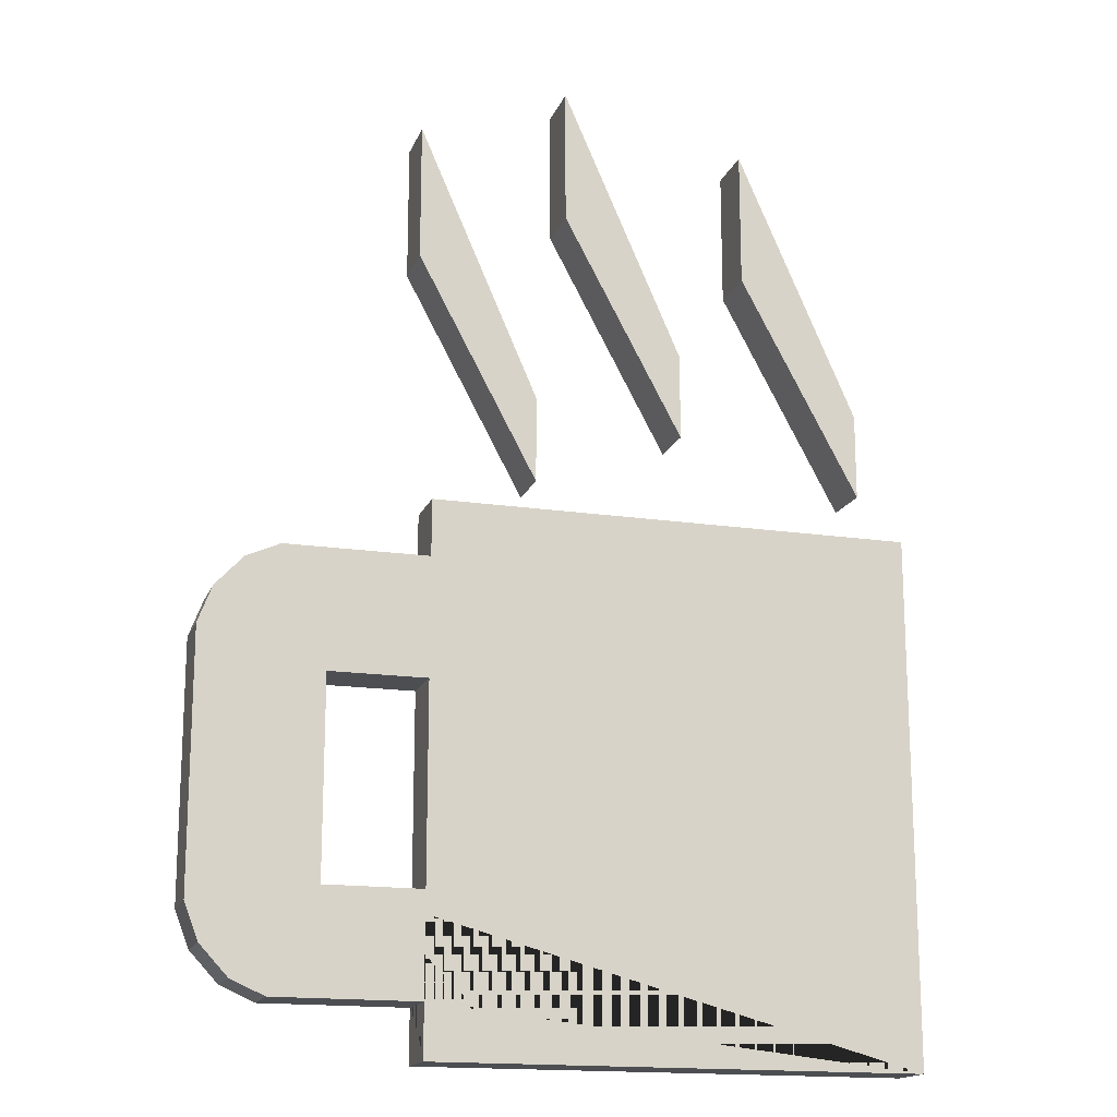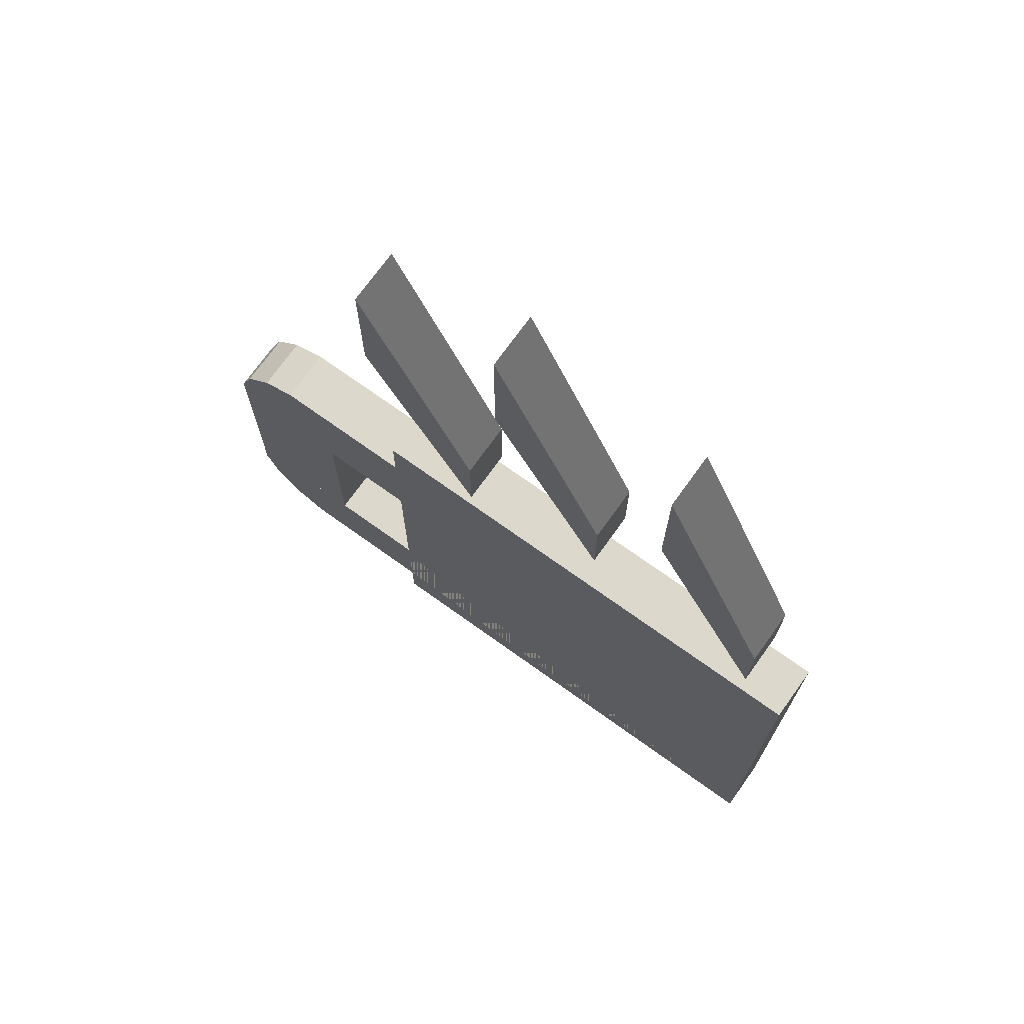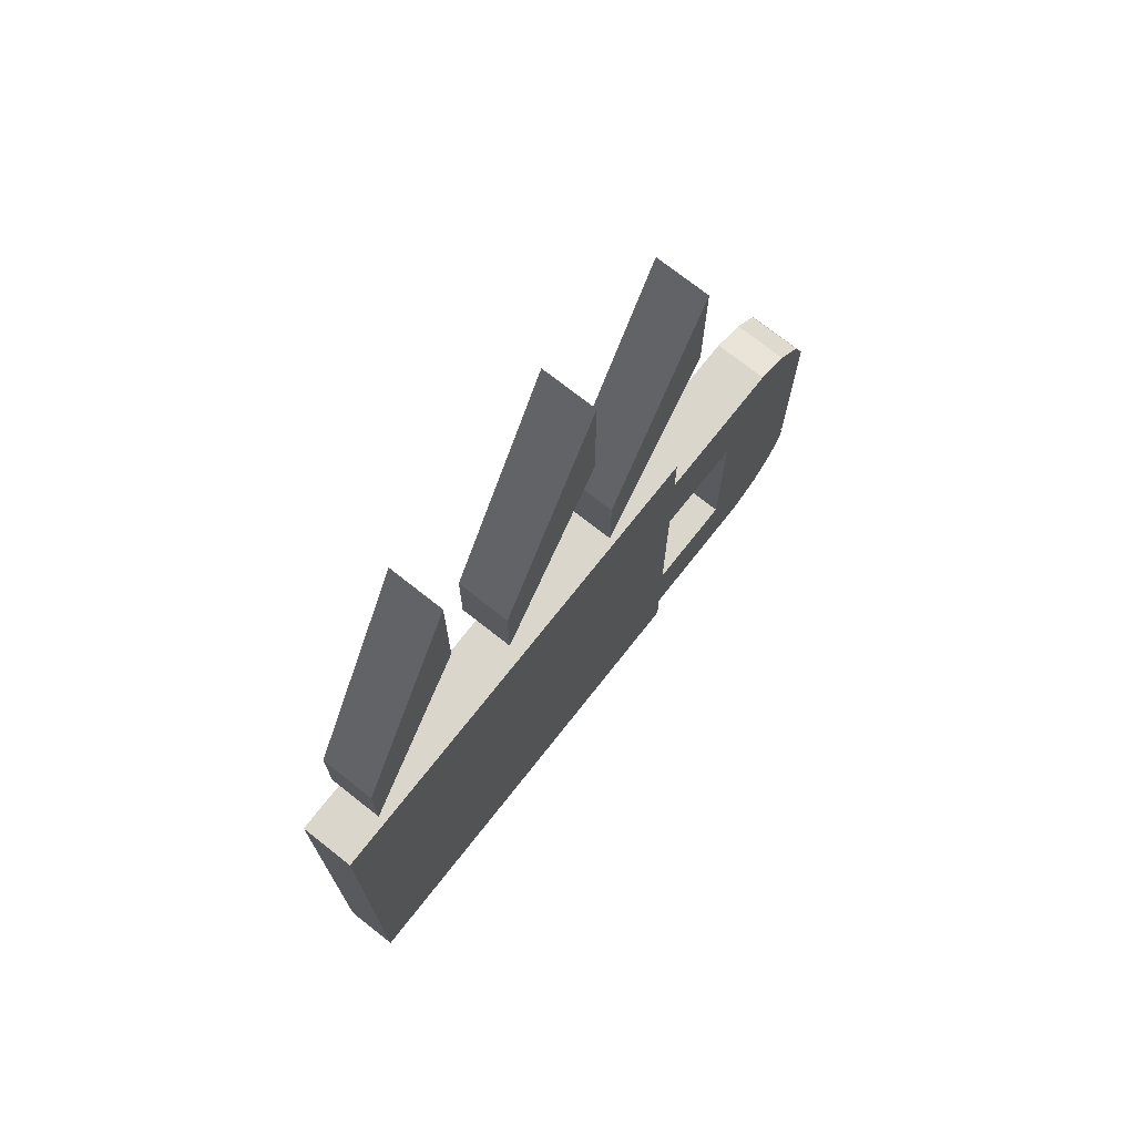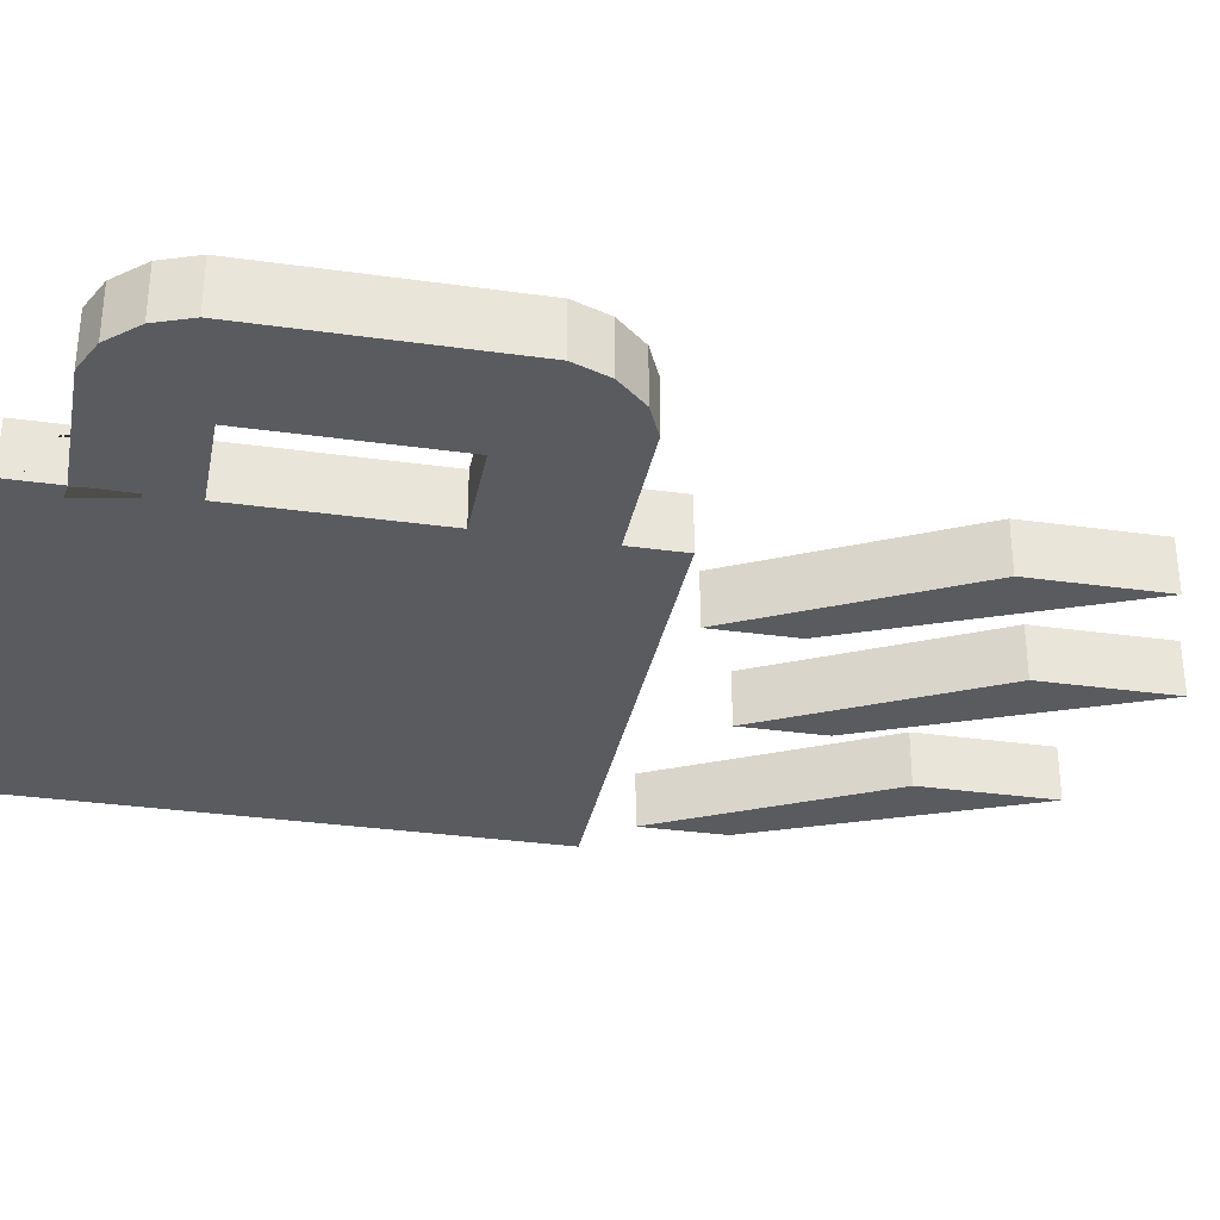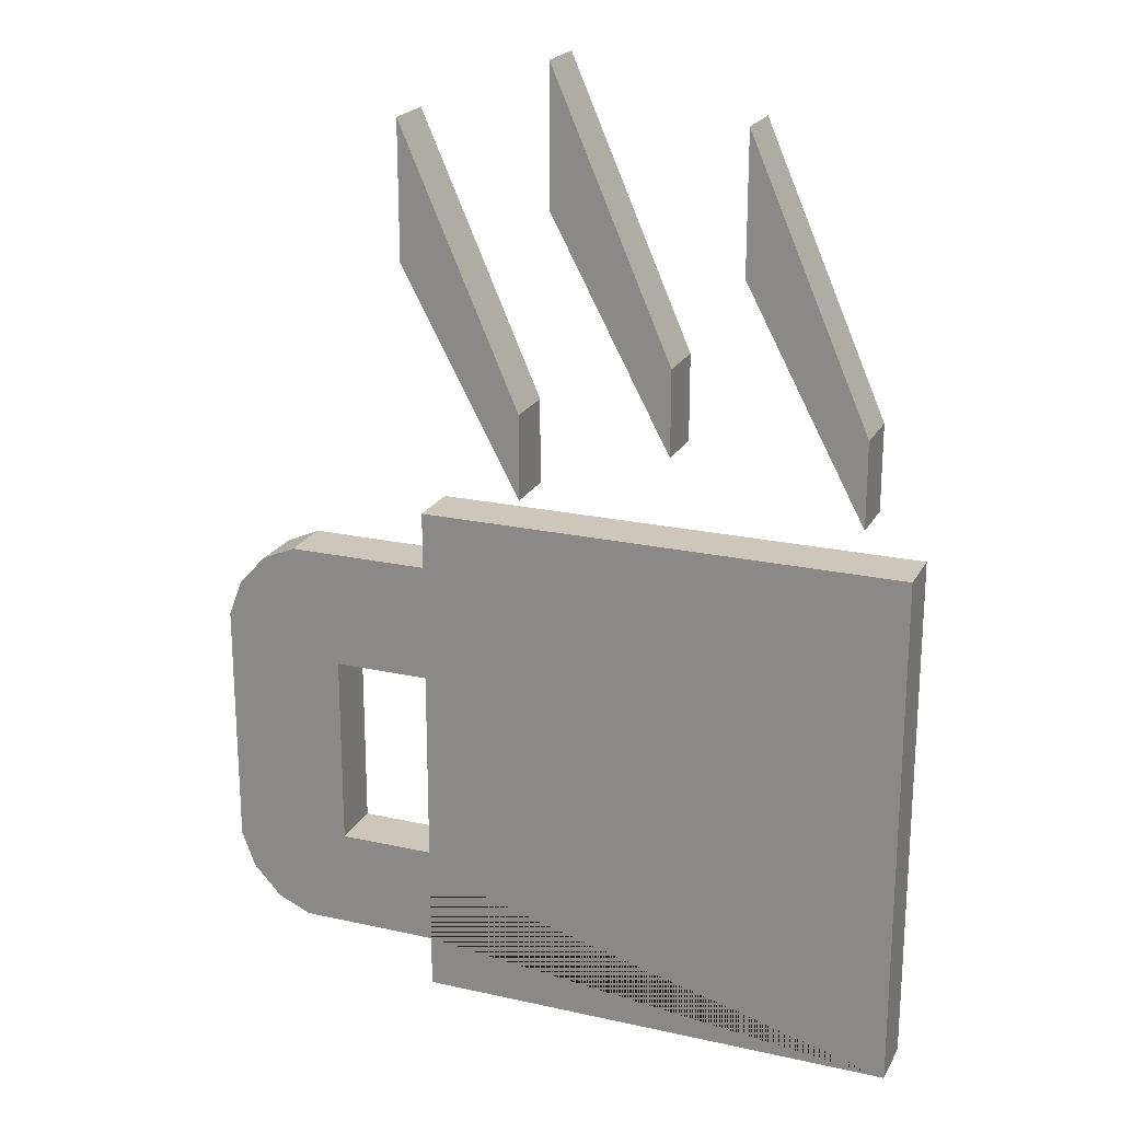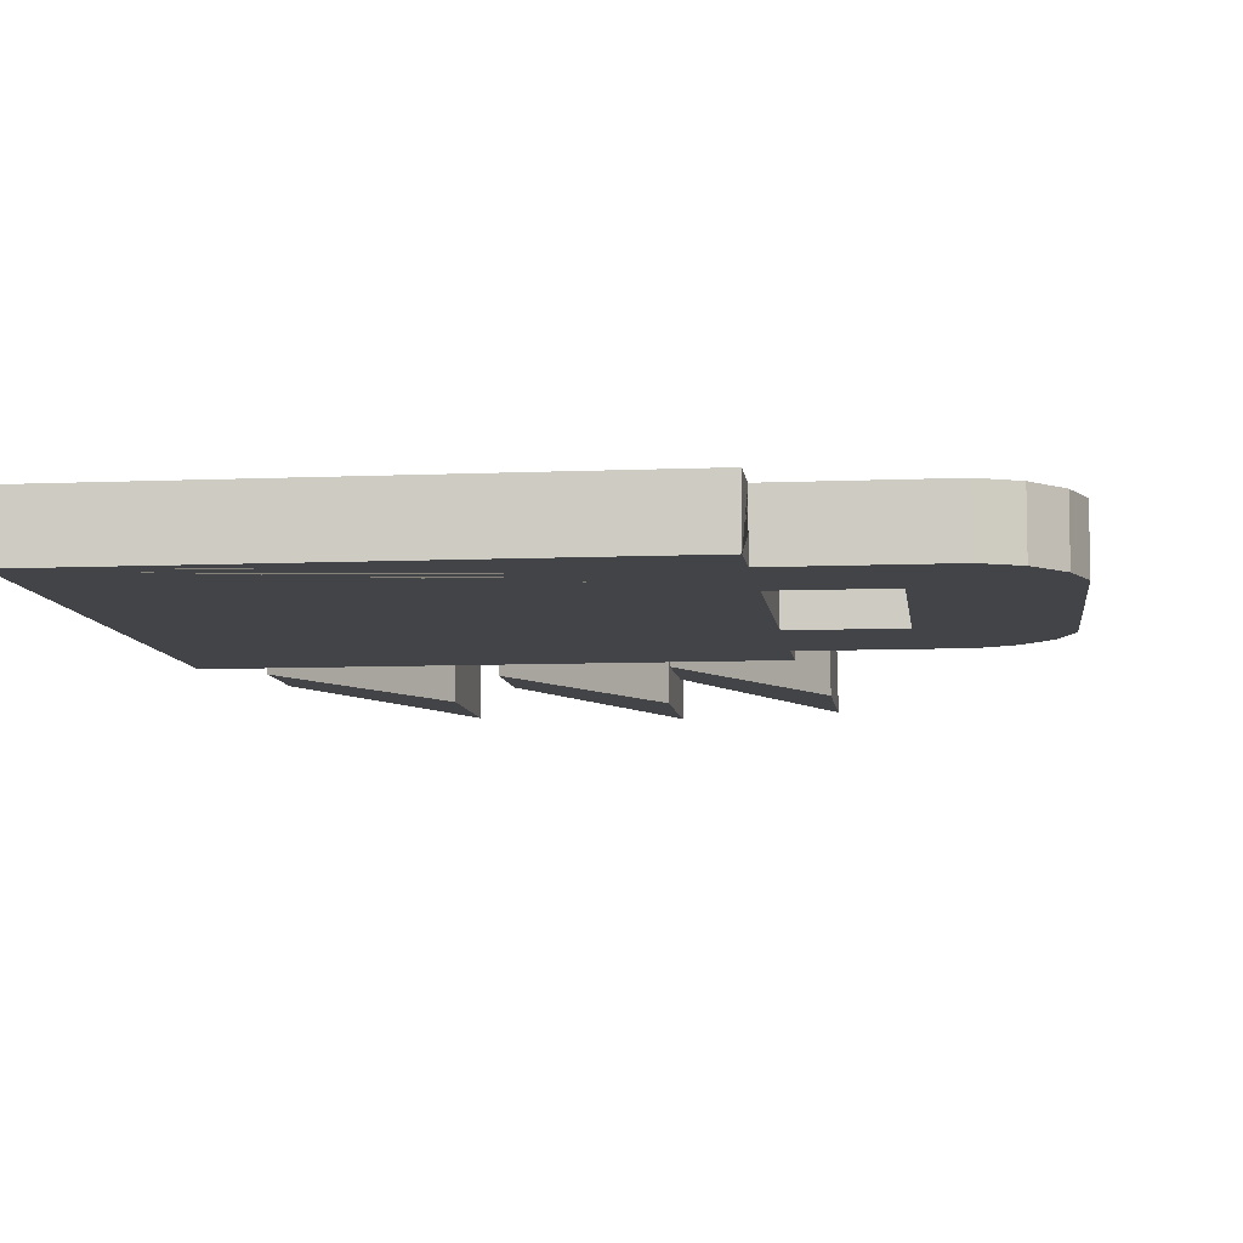
<metadata>
{"format":"obj","ext":"obj","renderer":"f3d","projection":"perspective","resolution":1024,"background":"white","views":[{"elev":-16.6,"azim":163.1,"up":"+Y"},{"elev":72.7,"azim":-144.4,"up":"+Y"},{"elev":73.6,"azim":-51.7,"up":"+Y"},{"elev":-32.5,"azim":79.0,"up":"+Z"},{"elev":21.5,"azim":-158.5,"up":"+Y"},{"elev":-8.0,"azim":6.9,"up":"+Z"}]}
</metadata>
<code>
o Cube
v 0.9262 1 -0.1043
v 0.9262 -1 -0.1043
v 0.9262 1 0.1043
v 0.9262 -1 0.1043
v -0.9262 1 -0.1043
v -0.9262 -1 -0.1043
v -0.9262 1 0.1043
v -0.9262 -1 0.1043
v 0.9262 -0.7996 -0.1043
v 0.9262 -0.7996 0.1043
v 0.9262 -0.4151 0.1043
v 0.9262 -0.4151 -0.1043
v 0.9262 -0.5 -0.1043
v 0.9262 -0.5 0.1043
v 0.9262 -1 0
v 0.9262 -0.7996 0.05217
v 0.9262 -0.7996 -0.05217
v 0.9262 0.3332 0.1043
v 0.9262 0.7841 -0.1043
v 0.9262 0.3332 -0.1043
v 0.9262 0.7841 0.1043
v 1.295 -0.4151 -0.1043
v 1.295 -0.7996 -0.1043
v 1.295 -0.4151 0.1043
v 1.295 -0.7996 0.1043
v 1.295 -0.7996 0.05217
v 1.295 -0.7996 -0.05217
v 1.295 0.7841 0.1043
v 1.295 0.3332 0.1043
v 1.295 0.7841 -0.1043
v 1.295 0.3332 -0.1043
v 1.758 -0.4151 -0.1043
v 1.758 -0.4151 0.1043
v 1.758 0.3332 0.1043
v 1.758 0.3332 -0.1043
v 1.295 -0.4159 -0.1043
v 1.295 -0.4159 0.1043
v 1.758 -0.4159 -0.1043
v 1.758 -0.4159 0.1043
v 1.758 -0.4885 -0.1043
v 1.705 -0.6277 -0.1043
v 1.599 -0.742 -0.1043
v 1.47 -0.7996 -0.1043
v 1.47 -0.7996 0.1043
v 1.599 -0.742 0.1043
v 1.705 -0.6277 0.1043
v 1.758 -0.4885 0.1043
v 1.47 -0.7996 0.05217
v 1.599 -0.742 0.05217
v 1.758 -0.4885 0.05217
v 1.705 -0.6277 0.05217
v 1.47 -0.7996 -0.05217
v 1.599 -0.742 -0.05217
v 1.758 -0.4885 -0.05217
v 1.705 -0.6277 -0.05217
v 1.758 0.4729 0.1043
v 1.705 0.6122 0.1043
v 1.599 0.7265 0.1043
v 1.47 0.7841 0.1043
v 1.47 0.7841 -0.1043
v 1.599 0.7265 -0.1043
v 1.705 0.6122 -0.1043
v 1.758 0.4729 -0.1043
f 1 5 7 3
f 4 14 10 11 18 21 3 7 8
f 8 7 5 6
f 6 2 15 4 8
f 19 1 3 21
f 6 5 1 19 20 12 9 13 2
f 2 13 9 17 16 10 14 4 15
f 18 20 31 29
f 12 20 18 11
f 21 18 29 28
f 34 29 37 39
f 24 25 44 45 46 47 33
f 20 19 30 31
f 16 17 27 26
f 19 21 28 30
f 9 12 22 23
f 12 11 24 22
f 17 9 23 27
f 11 10 25 24
f 10 16 26 25
f 51 46 45 49
f 31 30 60 61 62 63 35
f 28 29 34 56 57 58 59
f 61 58 57 62
f 30 28 59 60
f 27 23 43 52
f 22 24 33 32
f 55 51 49 53
f 37 36 38 39
f 31 35 38 36
f 29 31 36 37
f 35 34 39 38
f 25 26 48 44
f 26 27 52 48
f 40 32 33 47 50 54
f 35 63 56 34
f 41 55 53 42
f 50 47 46 51
f 44 48 49 45
f 54 50 51 55
f 48 52 53 49
f 40 54 55 41
f 52 43 42 53
f 60 59 58 61
f 56 63 62 57
f 23 22 32 40 41 42 43
o Cube.001
v -0.7493 1.165 0.1027
v -0.7493 1.165 -0.1027
v -0.2955 2.526 0.1027
v -0.2955 2.526 -0.1027
v -0.7493 1.165 0.1027
v -0.2955 2.008 0.1027
v -0.2955 2.008 -0.1027
v -0.7493 1.165 -0.1027
v -0.2955 2.526 0.1027
v -0.7493 1.49 0.1027
v -0.7493 1.49 -0.1027
v -0.2955 2.526 -0.1027
f 67 75 72 66
f 64 73 74 65
f 70 67 66 69
f 65 74 75 67 70 71
f 68 71 70 69
f 65 71 68 64
f 72 75 74 73
f 68 69 66 72 73 64
o Cube.002
v -0.03636 1.337 0.1086
v -0.03636 1.337 -0.09676
v 0.4174 2.698 0.1086
v 0.4174 2.698 -0.09676
v -0.03636 1.337 0.1086
v 0.4174 2.181 0.1086
v 0.4174 2.181 -0.09676
v -0.03636 1.337 -0.09676
v 0.4174 2.698 0.1086
v -0.03636 1.662 0.1086
v -0.03636 1.662 -0.09676
v 0.4174 2.698 -0.09676
f 79 87 84 78
f 76 85 86 77
f 82 79 78 81
f 77 86 87 79 82 83
f 80 83 82 81
f 77 83 80 76
f 84 87 86 85
f 80 81 78 84 85 76
o Cube.003
v 0.5346 1.105 0.09997
v 0.5346 1.105 -0.1054
v 0.9884 2.466 0.09997
v 0.9884 2.466 -0.1054
v 0.5346 1.105 0.09997
v 0.9884 1.949 0.09997
v 0.9884 1.949 -0.1054
v 0.5346 1.105 -0.1054
v 0.9884 2.466 0.09997
v 0.5346 1.43 0.09997
v 0.5346 1.43 -0.1054
v 0.9884 2.466 -0.1054
f 91 99 96 90
f 88 97 98 89
f 94 91 90 93
f 89 98 99 91 94 95
f 92 95 94 93
f 89 95 92 88
f 96 99 98 97
f 92 93 90 96 97 88

</code>
